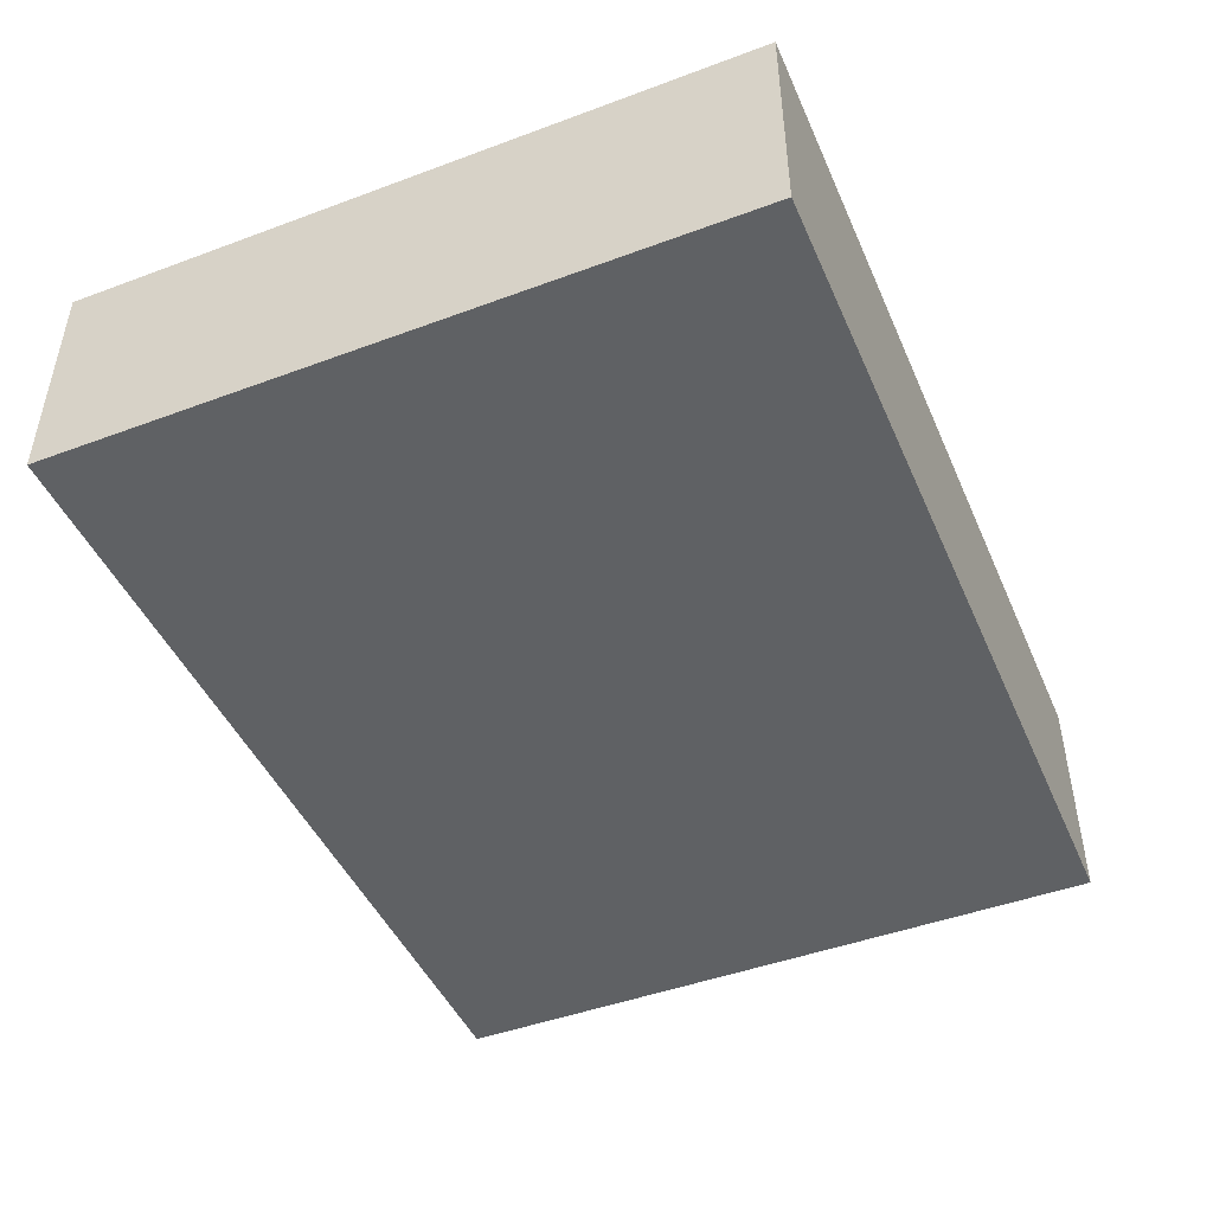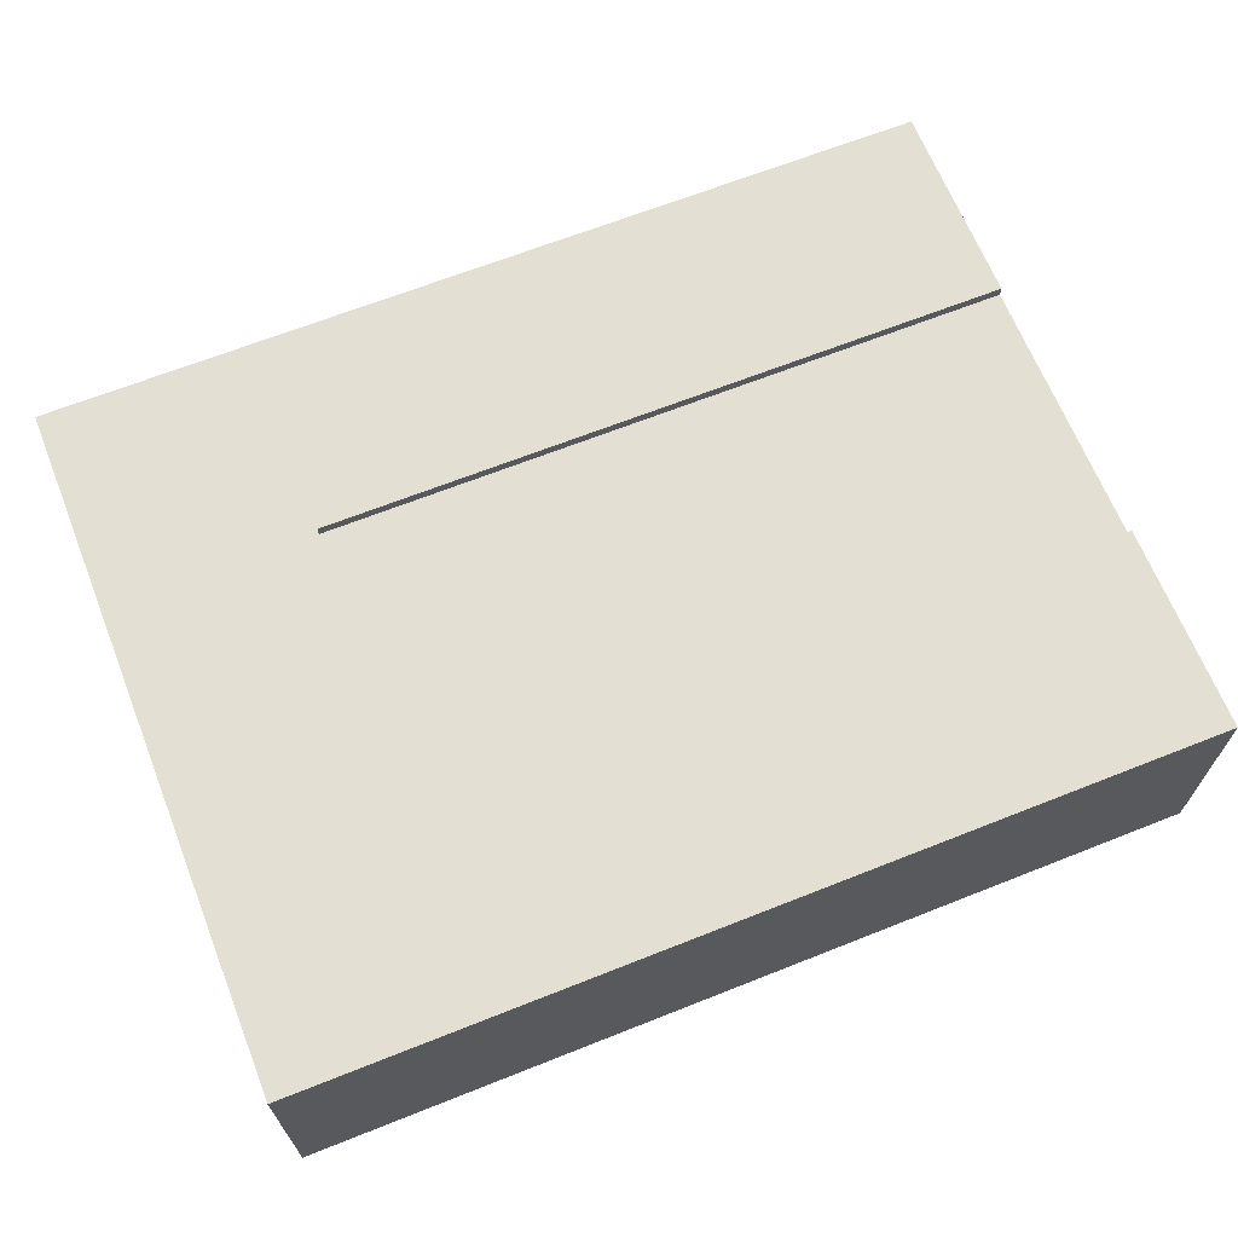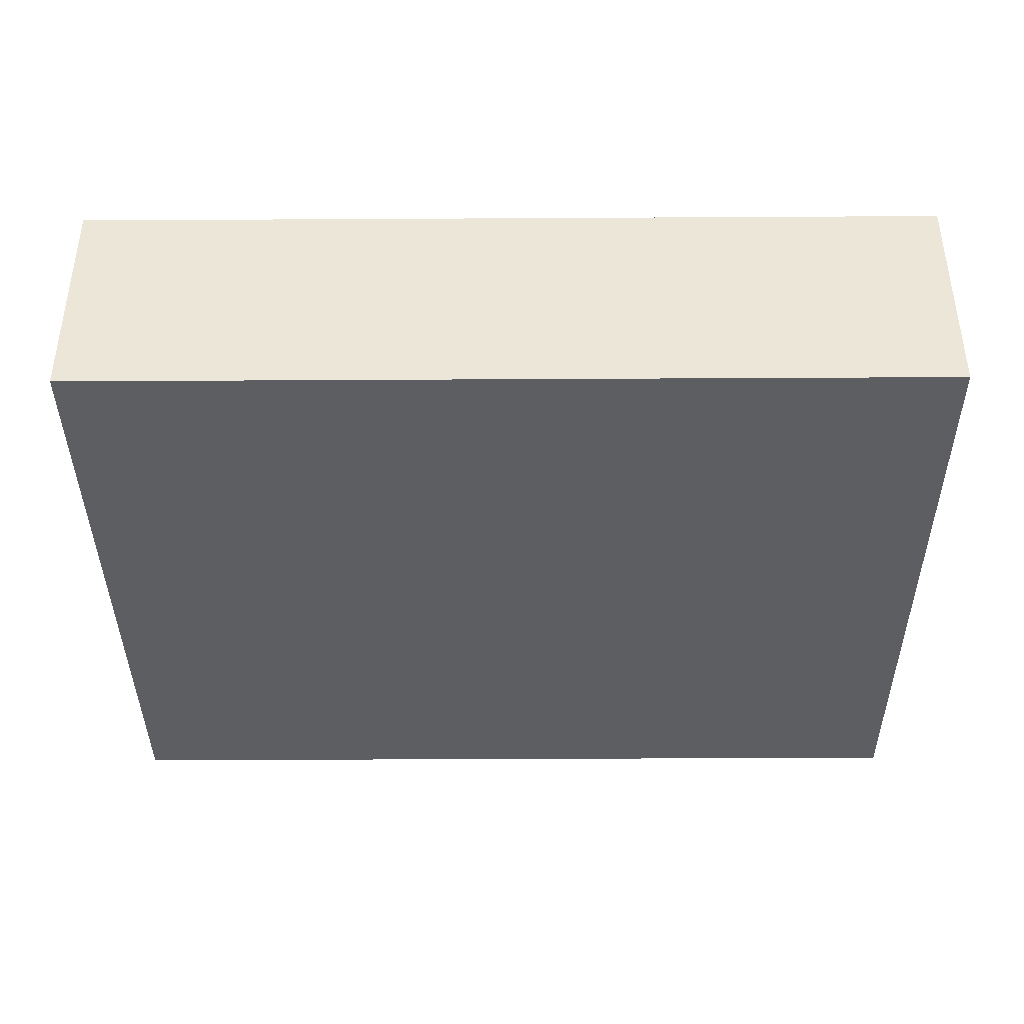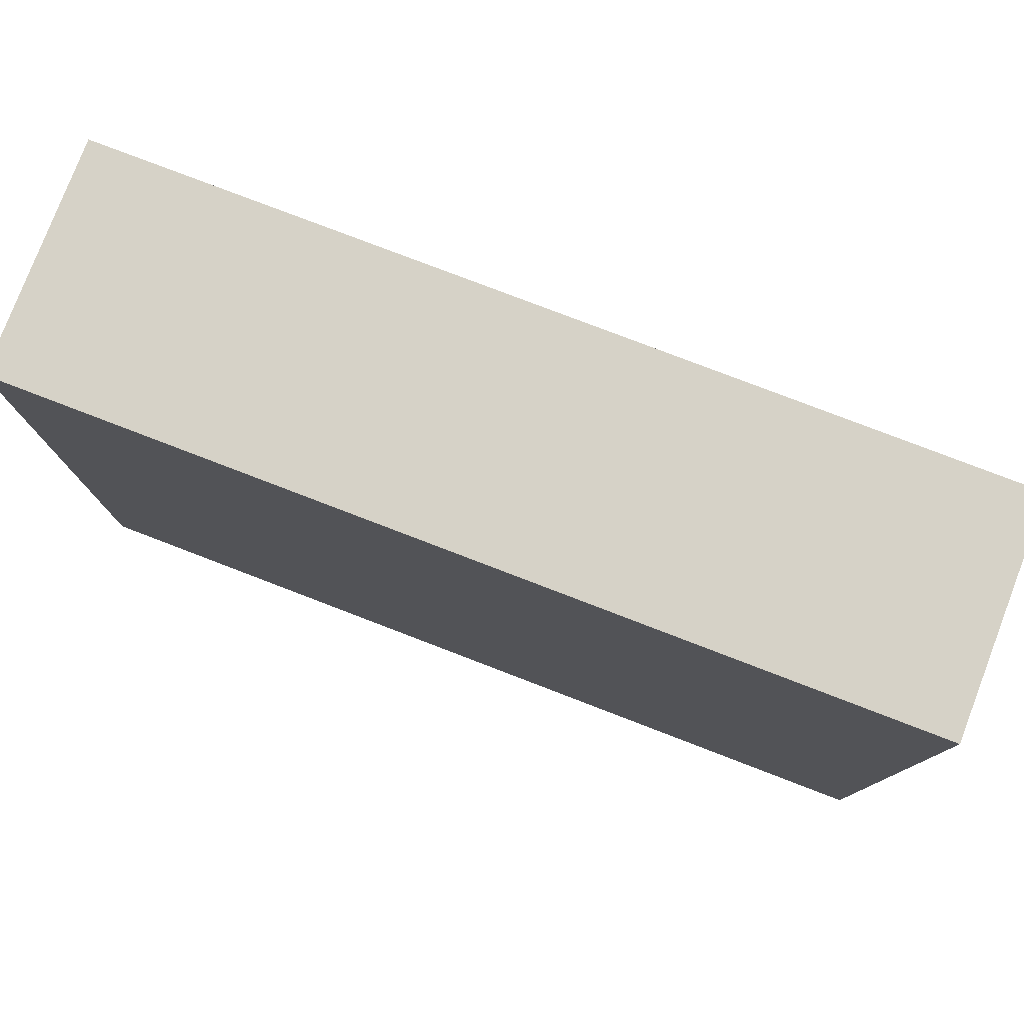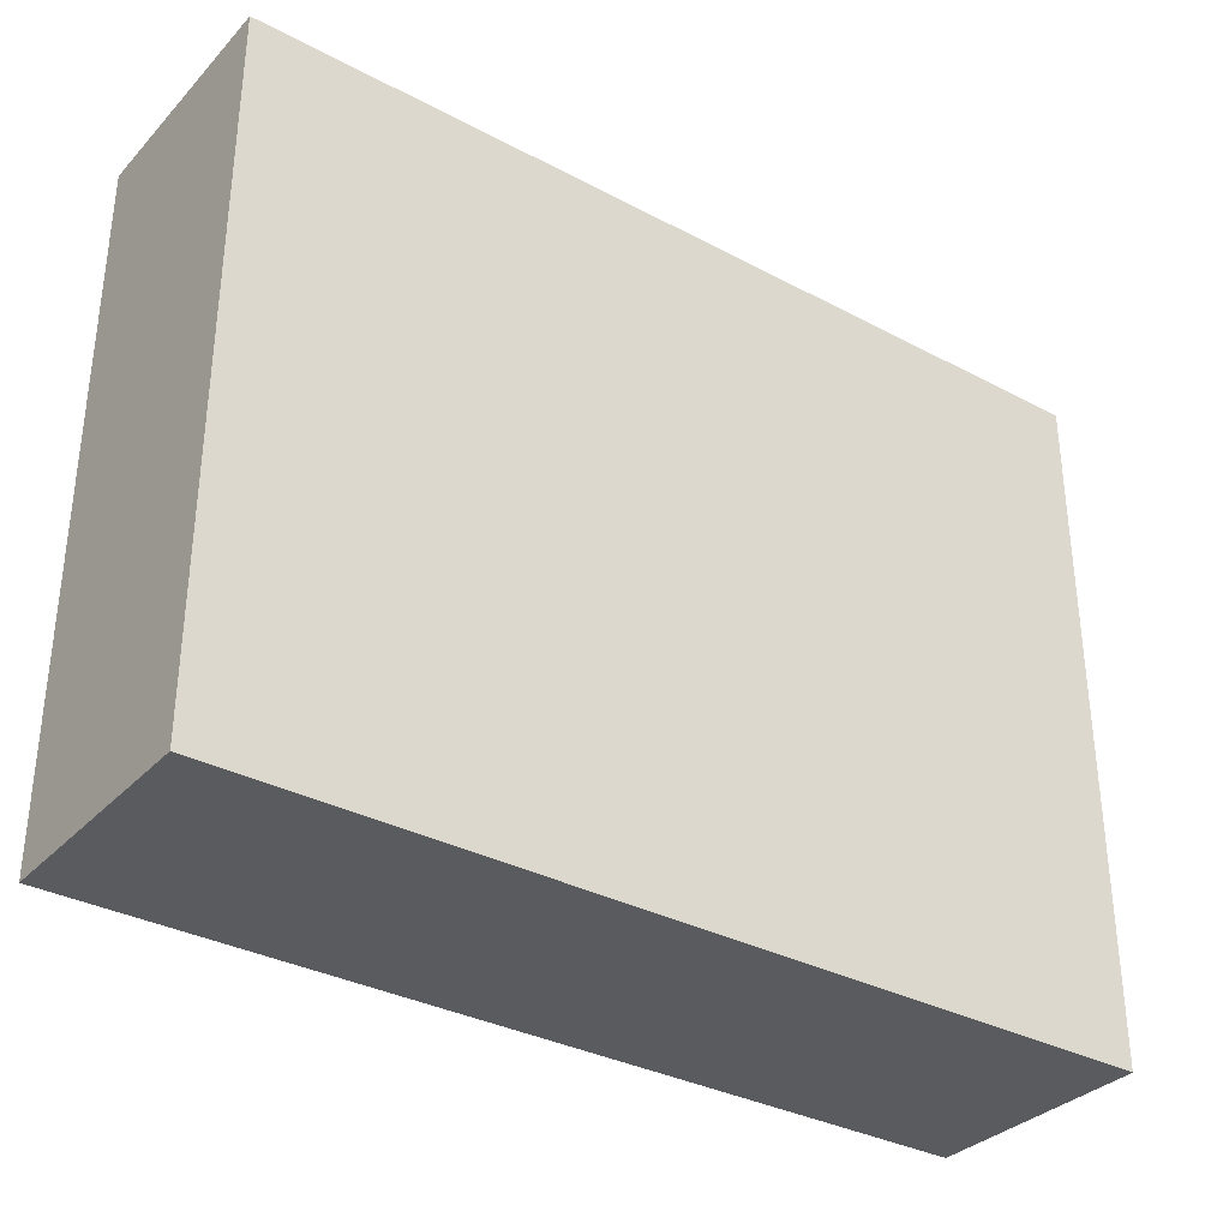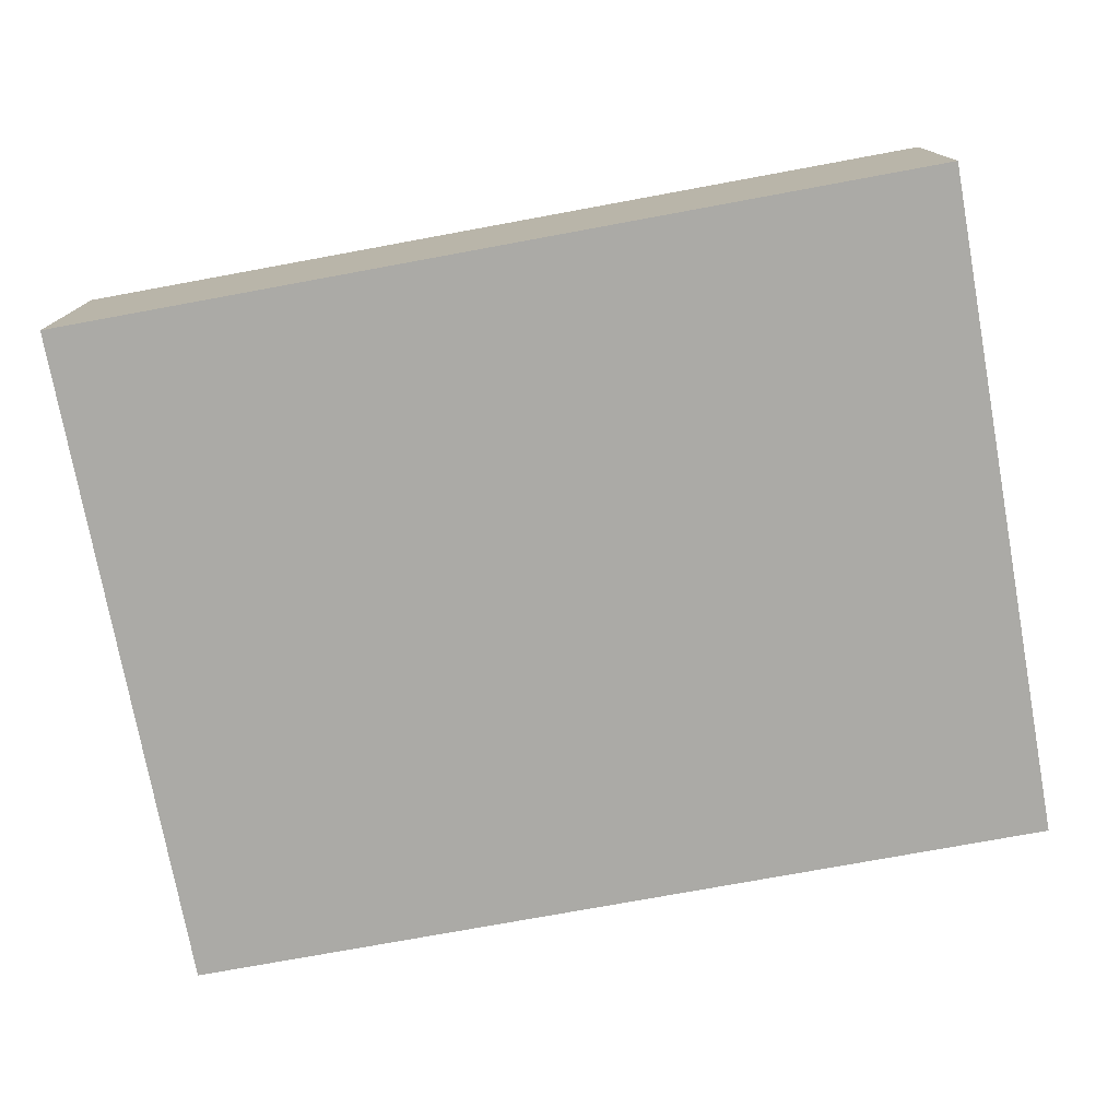
<metadata>
{"format":"obj","ext":"obj","renderer":"f3d","projection":"perspective","resolution":1024,"background":"white","views":[{"elev":-46.2,"azim":-67.0,"up":"+Y"},{"elev":66.4,"azim":-21.7,"up":"+Y"},{"elev":-39.4,"azim":0.4,"up":"+Y"},{"elev":78.6,"azim":21.0,"up":"+Z"},{"elev":-33.5,"azim":-35.9,"up":"+Z"},{"elev":-75.8,"azim":10.4,"up":"+Y"}]}
</metadata>
<code>
v 1 0.2462 0.3462
v 0.2308 0.2462 0.3462
v 0.2308 0.2462 0.6539
v 1 0.2462 0.6539
v 1 0.2585 0.3462
v 0.2308 0.2585 0.3462
v 1 0.2585 0.6539
v 0.2308 0.2585 0.6539
v 1 0.2585 0.1154
v 0 0.2585 0.1154
v 0 0.2585 0.8846
v 1 0.2585 0.8846
v 1 0 0.8846
v 1 0 0.1154
v 1 0.1231 0.3462
v 1 0.1231 0.6539
v 0 0 0.8846
v 0 0 0.1154
g Mesh1 Group1 Model
f 4 2 3
f 4 1 2
f 6 1 5
f 6 2 1
f 10 5 9
f 11 12 8
f 11 8 6
f 6 5 10
f 11 6 10
f 12 7 8
f 3 7 4
f 3 8 7
f 2 8 6
f 2 3 8
f 13 14 16
f 13 16 4
f 13 4 12
f 9 5 1
f 9 1 15
f 15 16 14
f 9 15 14
f 4 7 12
f 13 18 14
f 13 17 18
f 11 13 12
f 11 17 13
f 10 17 11
f 10 18 17
f 9 18 10
f 9 14 18
f 16 1 4
f 16 15 1

</code>
